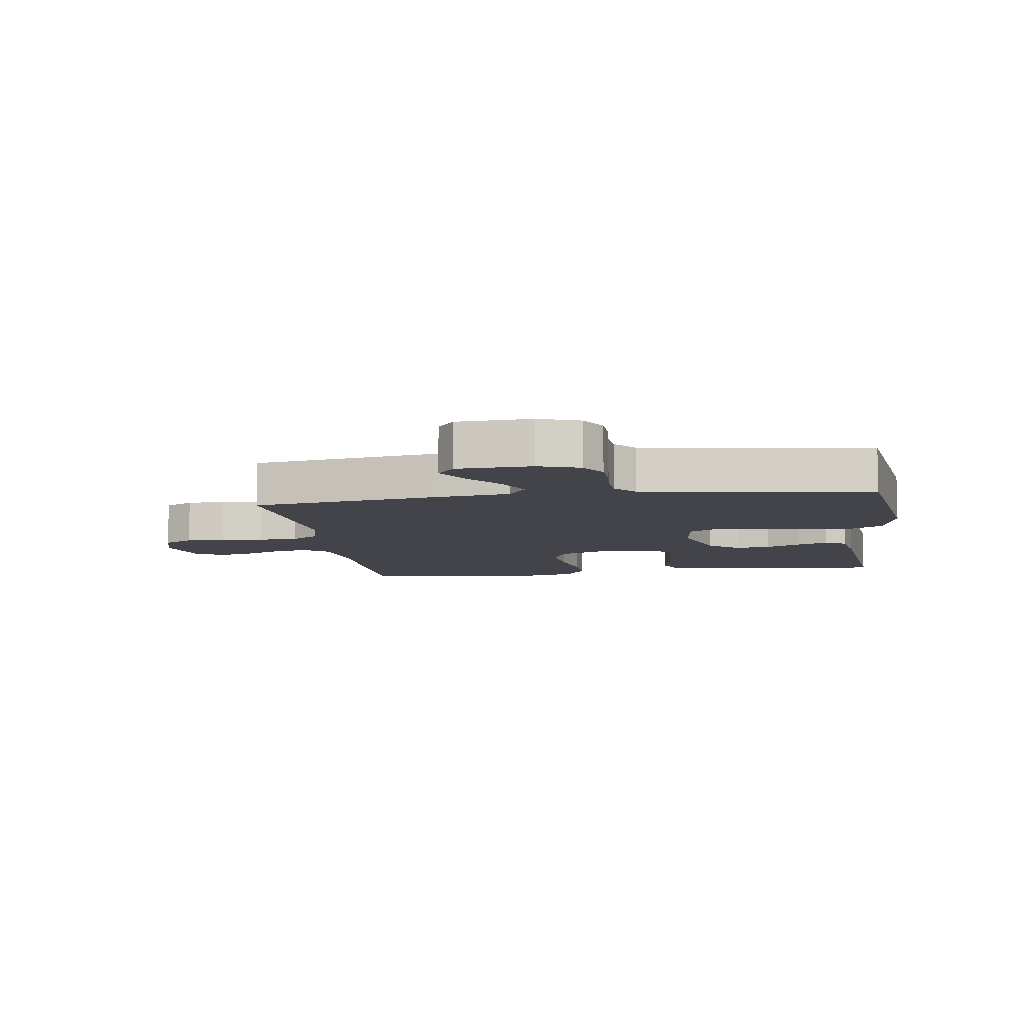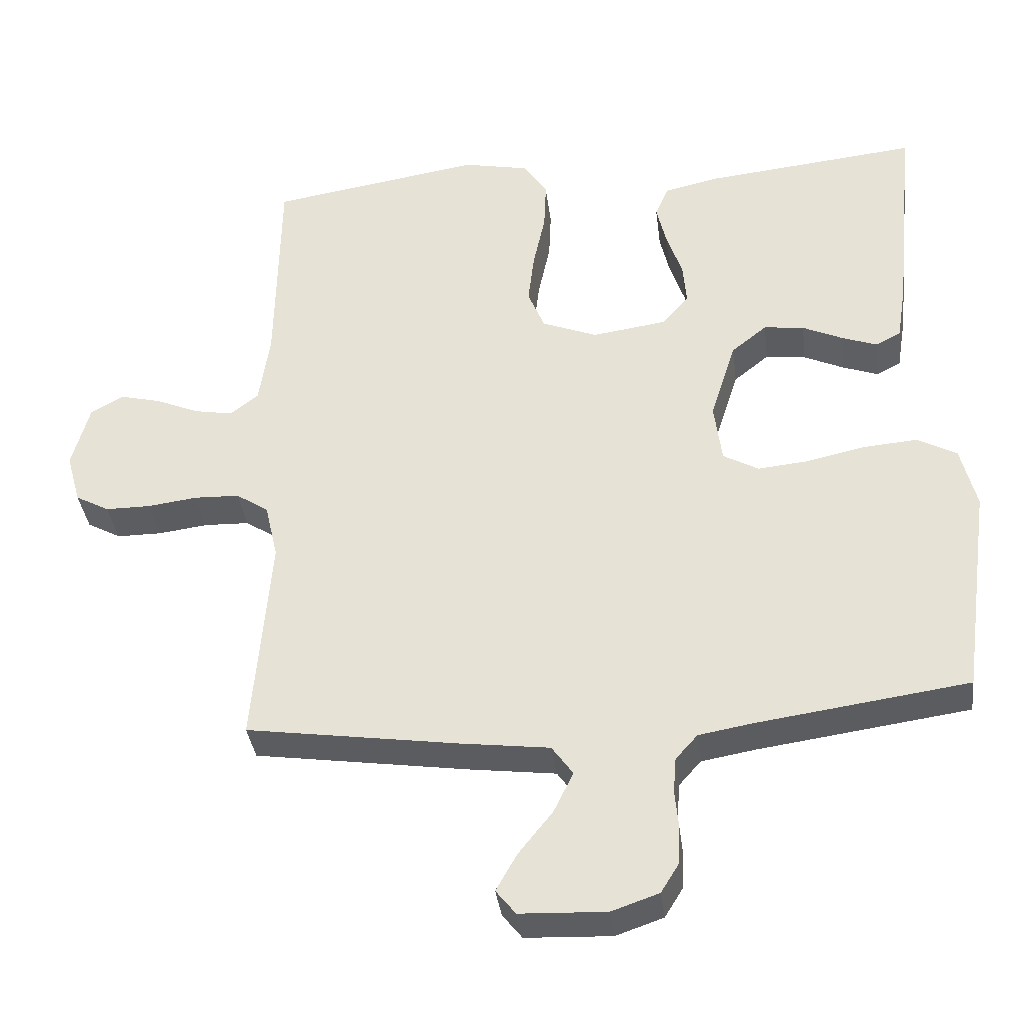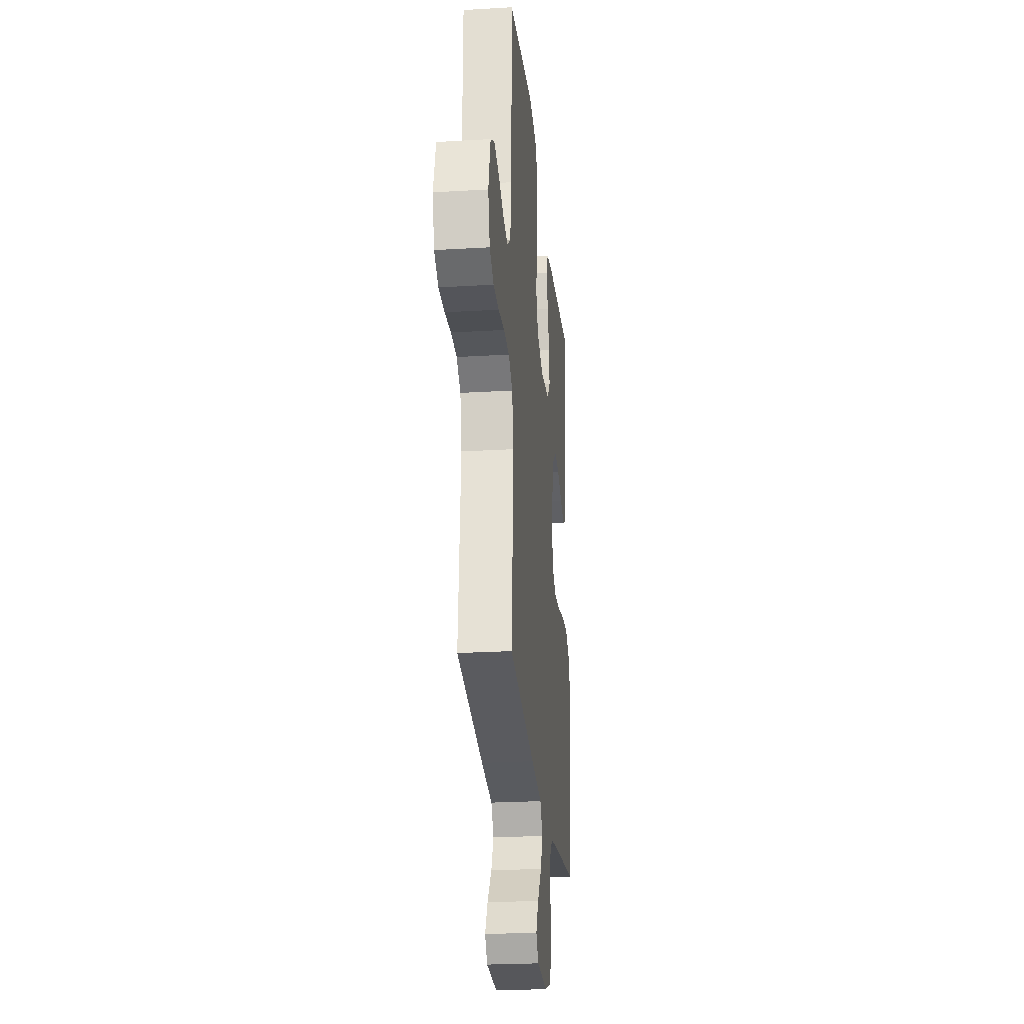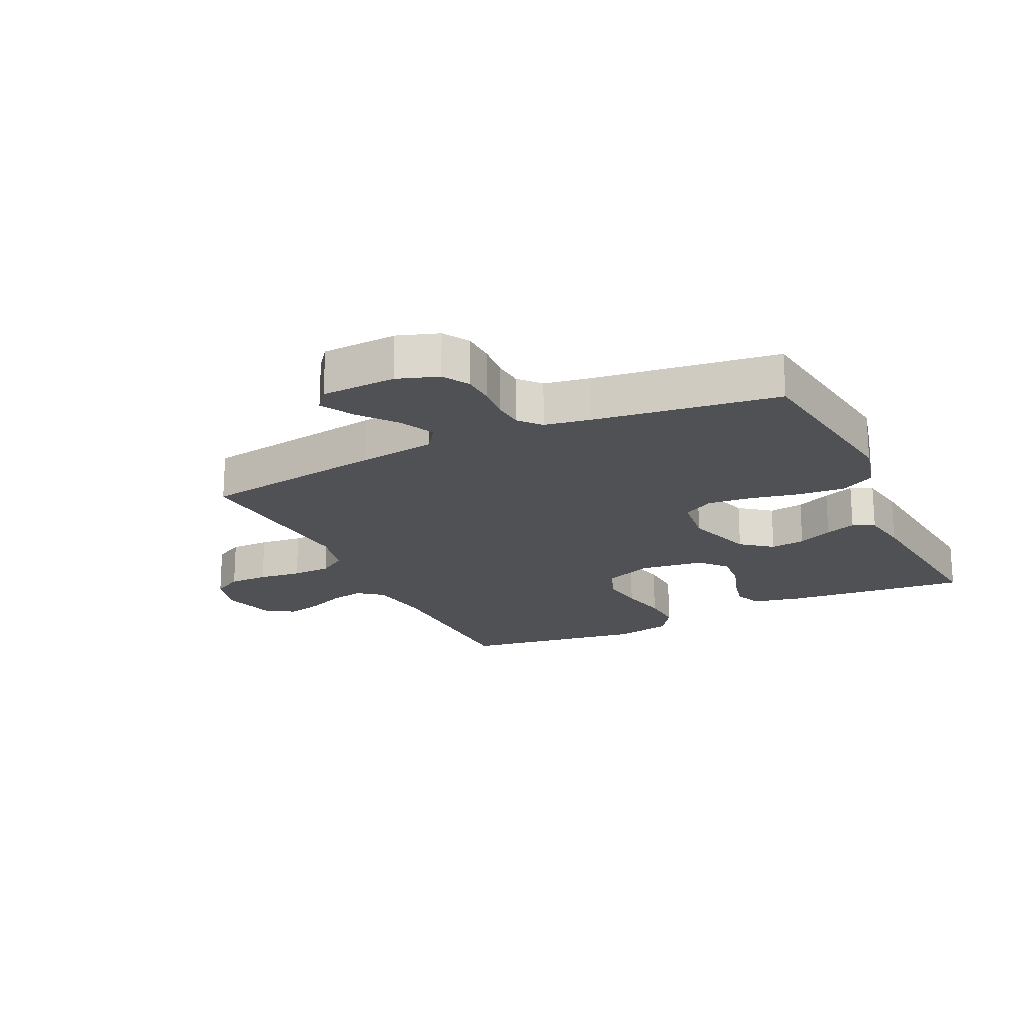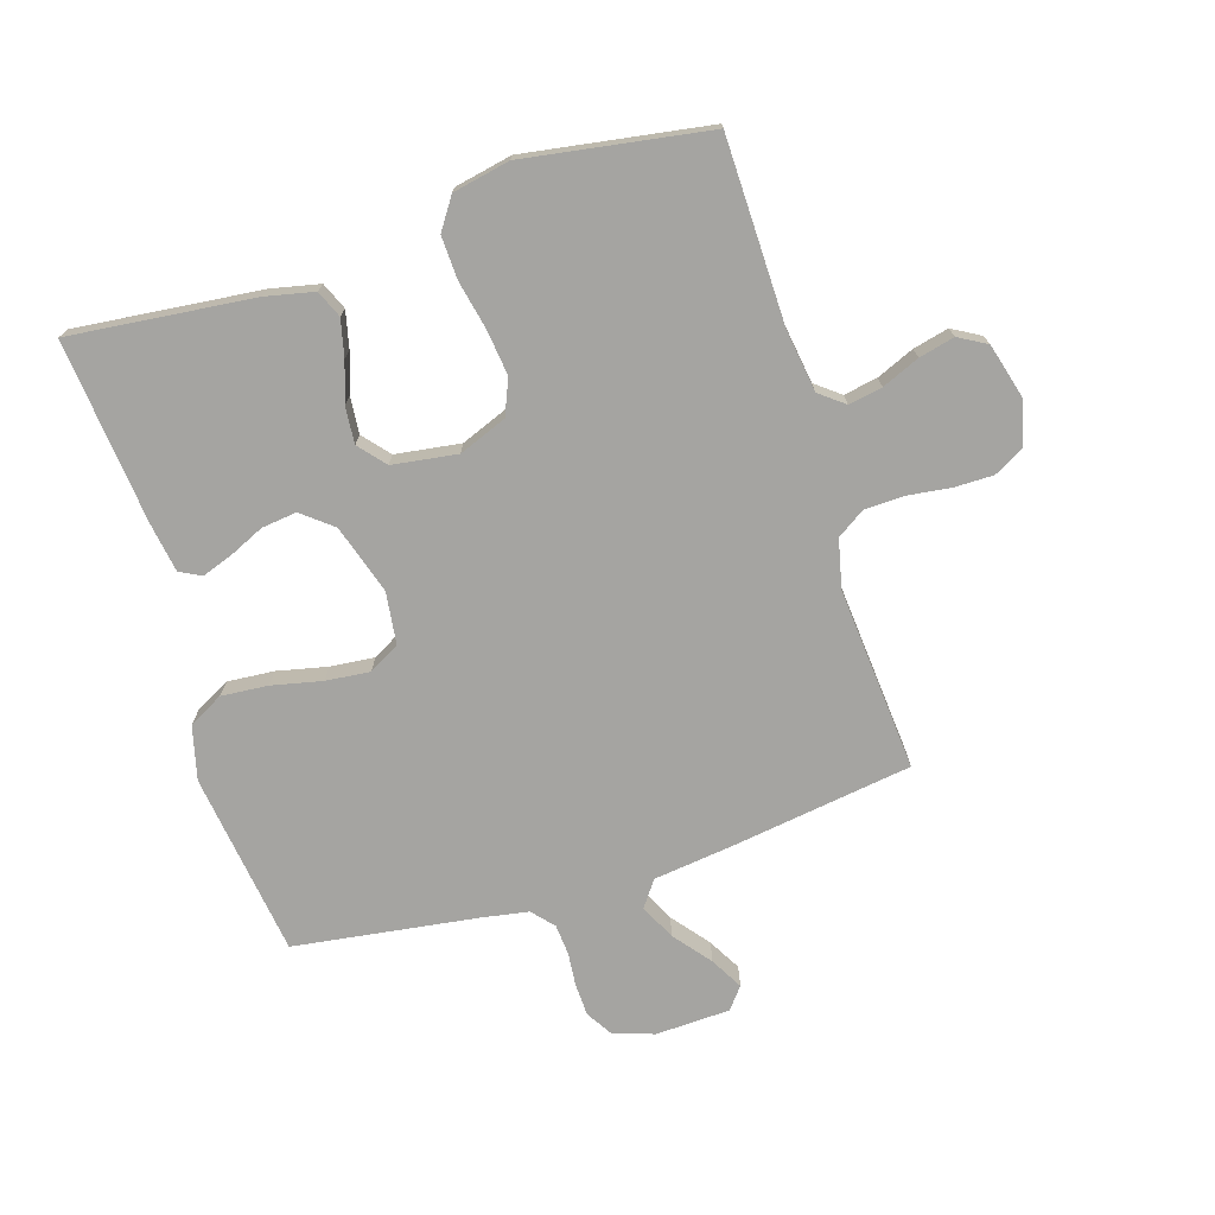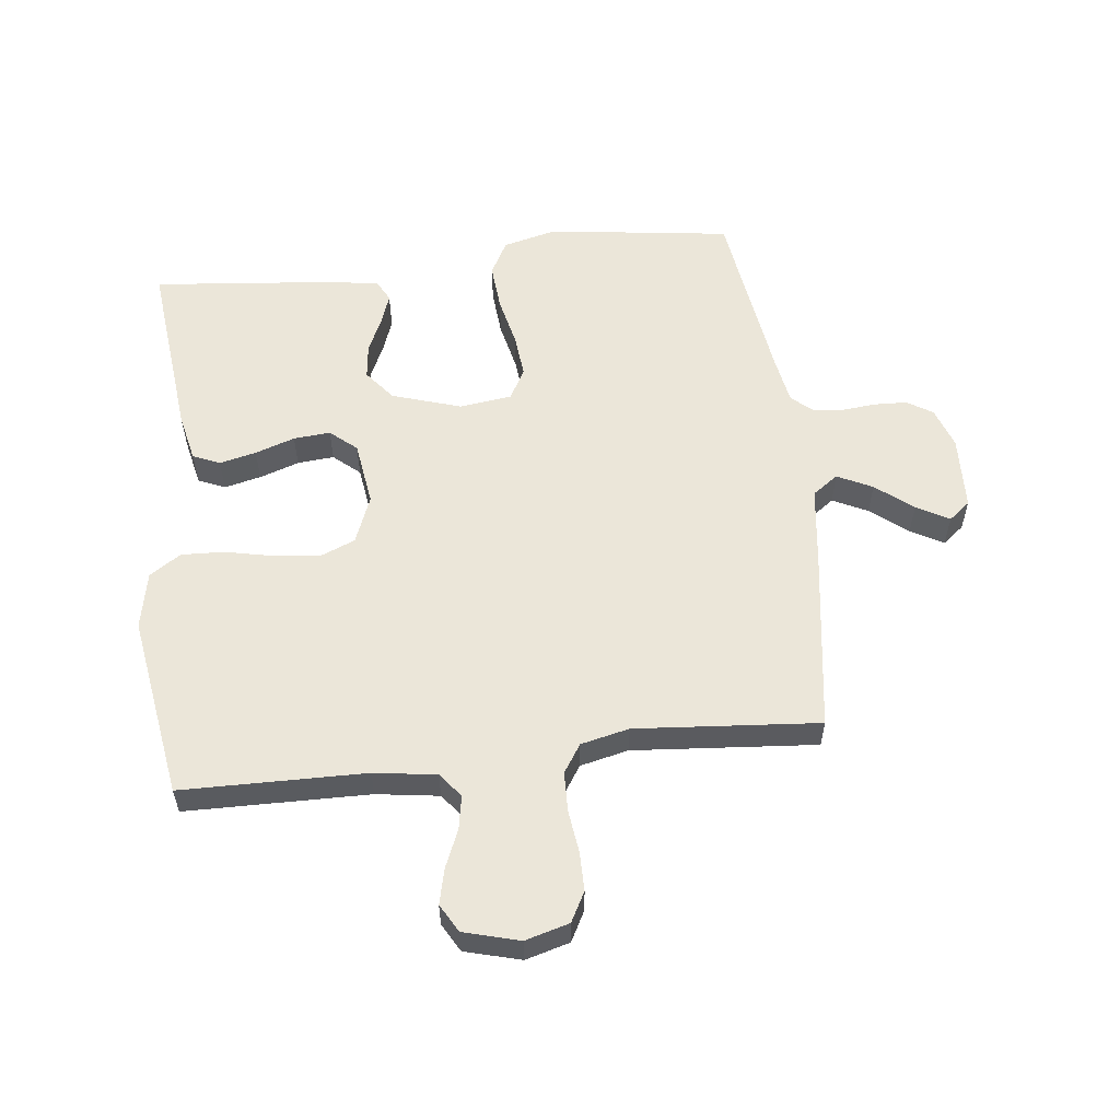
<metadata>
{"format":"obj","ext":"obj","renderer":"f3d","projection":"perspective","resolution":1024,"background":"white","views":[{"elev":-8.4,"azim":-171.8,"up":"+Y"},{"elev":-36.2,"azim":-172.9,"up":"+Z"},{"elev":-24.9,"azim":95.5,"up":"+Z"},{"elev":-20.0,"azim":-154.4,"up":"+Y"},{"elev":-73.4,"azim":17.3,"up":"+Y"},{"elev":56.8,"azim":83.3,"up":"+Y"}]}
</metadata>
<code>
v 0.5 0.07 -0.5
v 0.2 0.07 -0.544
v 0.074 0.07 -0.56
v 0.044 0.07 -0.602
v 0.072 0.07 -0.659
v 0.12 0.07 -0.719
v 0.15 0.07 -0.772
v 0.122 0.07 -0.807
v 0 0.07 -0.812
v -0.067 0.07 -0.789
v -0.093 0.07 -0.747
v -0.095 0.07 -0.694
v -0.09 0.07 -0.64
v -0.094 0.07 -0.59
v -0.125 0.07 -0.555
v -0.2 0.07 -0.542
v -0.5 0.07 -0.5
v -0.541 0.07 -0.2
v -0.519 0.07 -0.112
v -0.463 0.07 -0.082
v -0.387 0.07 -0.088
v -0.305 0.07 -0.106
v -0.233 0.07 -0.113
v -0.183 0.07 -0.085
v -0.172 0.07 0
v -0.208 0.07 0.113
v -0.258 0.07 0.153
v -0.315 0.07 0.146
v -0.372 0.07 0.12
v -0.422 0.07 0.102
v -0.457 0.07 0.12
v -0.47 0.07 0.2
v -0.5 0.07 0.5
v -0.2 0.07 0.469
v -0.121 0.07 0.452
v -0.102 0.07 0.408
v -0.116 0.07 0.348
v -0.138 0.07 0.283
v -0.143 0.07 0.223
v -0.106 0.07 0.18
v 0 0.07 0.165
v 0.078 0.07 0.196
v 0.102 0.07 0.254
v 0.093 0.07 0.328
v 0.076 0.07 0.407
v 0.073 0.07 0.477
v 0.107 0.07 0.528
v 0.2 0.07 0.547
v 0.5 0.07 0.5
v 0.505 0.07 0.2
v 0.52 0.07 0.098
v 0.56 0.07 0.067
v 0.615 0.07 0.077
v 0.676 0.07 0.103
v 0.734 0.07 0.117
v 0.78 0.07 0.091
v 0.805 0.07 0
v 0.785 0.07 -0.072
v 0.737 0.07 -0.098
v 0.673 0.07 -0.098
v 0.603 0.07 -0.089
v 0.539 0.07 -0.091
v 0.493 0.07 -0.121
v 0.475 0.07 -0.2
v 0.5 0 -0.5
v 0.2 0 -0.544
v 0.074 0 -0.56
v 0.044 0 -0.602
v 0.072 0 -0.659
v 0.12 0 -0.719
v 0.15 0 -0.772
v 0.122 0 -0.807
v 0 0 -0.812
v -0.067 0 -0.789
v -0.093 0 -0.747
v -0.095 0 -0.694
v -0.09 0 -0.64
v -0.094 0 -0.59
v -0.125 0 -0.555
v -0.2 0 -0.542
v -0.5 0 -0.5
v -0.541 0 -0.2
v -0.519 0 -0.112
v -0.463 0 -0.082
v -0.387 0 -0.088
v -0.305 0 -0.106
v -0.233 0 -0.113
v -0.183 0 -0.085
v -0.172 0 0
v -0.208 0 0.113
v -0.258 0 0.153
v -0.315 0 0.146
v -0.372 0 0.12
v -0.422 0 0.102
v -0.457 0 0.12
v -0.47 0 0.2
v -0.5 0 0.5
v -0.2 0 0.469
v -0.121 0 0.452
v -0.102 0 0.408
v -0.116 0 0.348
v -0.138 0 0.283
v -0.143 0 0.223
v -0.106 0 0.18
v 0 0 0.165
v 0.078 0 0.196
v 0.102 0 0.254
v 0.093 0 0.328
v 0.076 0 0.407
v 0.073 0 0.477
v 0.107 0 0.528
v 0.2 0 0.547
v 0.5 0 0.5
v 0.505 0 0.2
v 0.52 0 0.098
v 0.56 0 0.067
v 0.615 0 0.077
v 0.676 0 0.103
v 0.734 0 0.117
v 0.78 0 0.091
v 0.805 0 0
v 0.785 0 -0.072
v 0.737 0 -0.098
v 0.673 0 -0.098
v 0.603 0 -0.089
v 0.539 0 -0.091
v 0.493 0 -0.121
v 0.475 0 -0.2
f 58 59 60 61
f 58 61 62
f 57 58 62
f 56 57 62
f 53 54 55 56
f 52 53 56 62
f 51 52 62 63
f 47 48 49 50
f 44 45 46 47
f 43 44 47 50
f 42 43 50 51
f 35 36 37 38
f 33 34 35 38
f 33 38 39
f 32 33 39 40
f 28 29 30 31
f 28 31 32
f 27 28 32 40
f 19 20 21 22
f 19 22 23
f 16 17 18 19
f 15 16 19 23
f 14 15 23 24
f 10 11 12 13
f 10 13 14
f 9 10 14
f 5 6 7 8
f 4 5 8 9
f 64 1 2 3
f 51 63 64 3
f 41 42 51 3
f 26 27 40 41
f 25 26 41 3
f 4 9 14 24
f 3 4 24 25
f 125 124 123 122
f 126 125 122
f 126 122 121
f 126 121 120
f 120 119 118 117
f 126 120 117 116
f 127 126 116 115
f 114 113 112 111
f 111 110 109 108
f 114 111 108 107
f 115 114 107 106
f 102 101 100 99
f 102 99 98 97
f 103 102 97
f 104 103 97 96
f 95 94 93 92
f 96 95 92
f 104 96 92 91
f 86 85 84 83
f 87 86 83
f 83 82 81 80
f 87 83 80 79
f 88 87 79 78
f 77 76 75 74
f 78 77 74
f 78 74 73
f 72 71 70 69
f 73 72 69 68
f 67 66 65 128
f 67 128 127 115
f 67 115 106 105
f 105 104 91 90
f 67 105 90 89
f 88 78 73 68
f 89 88 68 67
f 1 65 66 2
f 2 66 67 3
f 3 67 68 4
f 4 68 69 5
f 5 69 70 6
f 6 70 71 7
f 7 71 72 8
f 8 72 73 9
f 9 73 74 10
f 10 74 75 11
f 11 75 76 12
f 12 76 77 13
f 13 77 78 14
f 14 78 79 15
f 15 79 80 16
f 16 80 81 17
f 17 81 82 18
f 18 82 83 19
f 19 83 84 20
f 20 84 85 21
f 21 85 86 22
f 22 86 87 23
f 23 87 88 24
f 24 88 89 25
f 25 89 90 26
f 26 90 91 27
f 27 91 92 28
f 28 92 93 29
f 29 93 94 30
f 30 94 95 31
f 31 95 96 32
f 32 96 97 33
f 33 97 98 34
f 34 98 99 35
f 35 99 100 36
f 36 100 101 37
f 37 101 102 38
f 38 102 103 39
f 39 103 104 40
f 40 104 105 41
f 41 105 106 42
f 42 106 107 43
f 43 107 108 44
f 44 108 109 45
f 45 109 110 46
f 46 110 111 47
f 47 111 112 48
f 48 112 113 49
f 49 113 114 50
f 50 114 115 51
f 51 115 116 52
f 52 116 117 53
f 53 117 118 54
f 54 118 119 55
f 55 119 120 56
f 56 120 121 57
f 57 121 122 58
f 58 122 123 59
f 59 123 124 60
f 60 124 125 61
f 61 125 126 62
f 62 126 127 63
f 63 127 128 64
f 64 128 65 1

</code>
